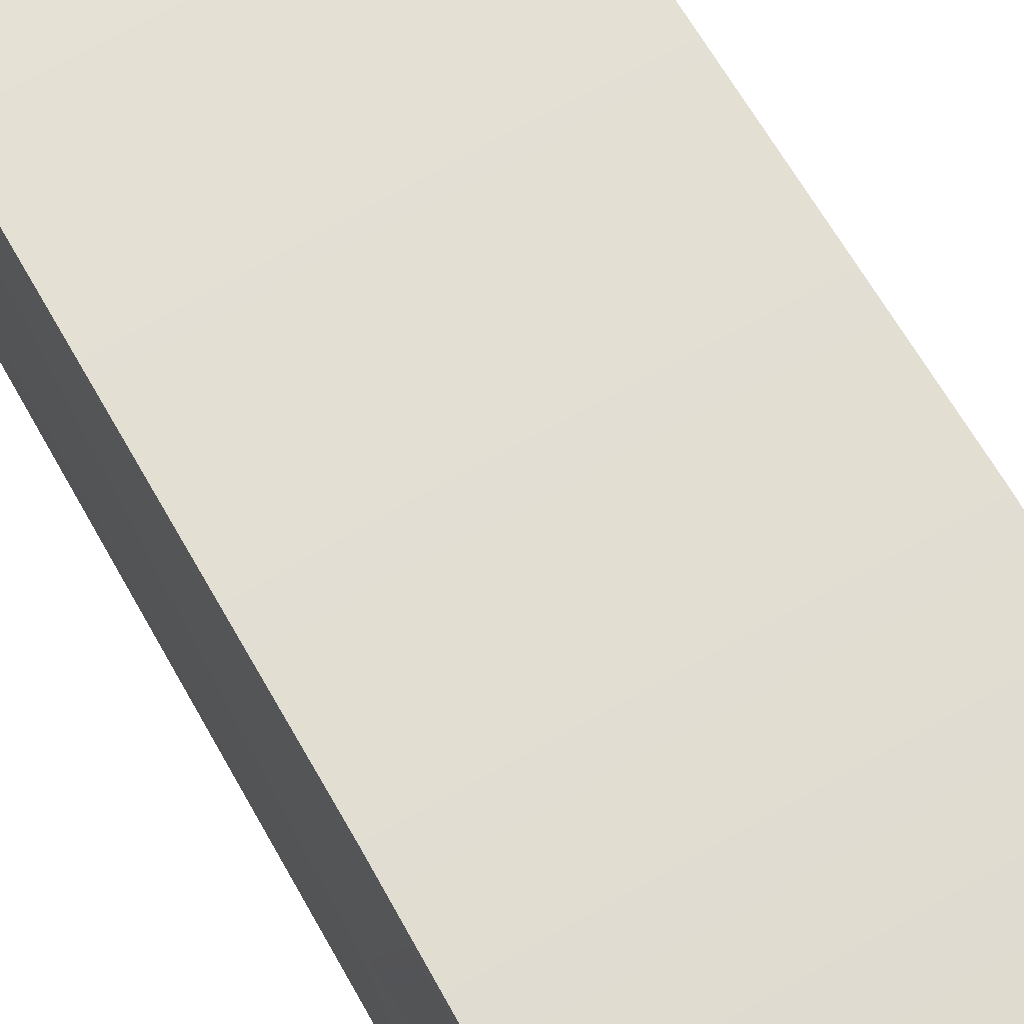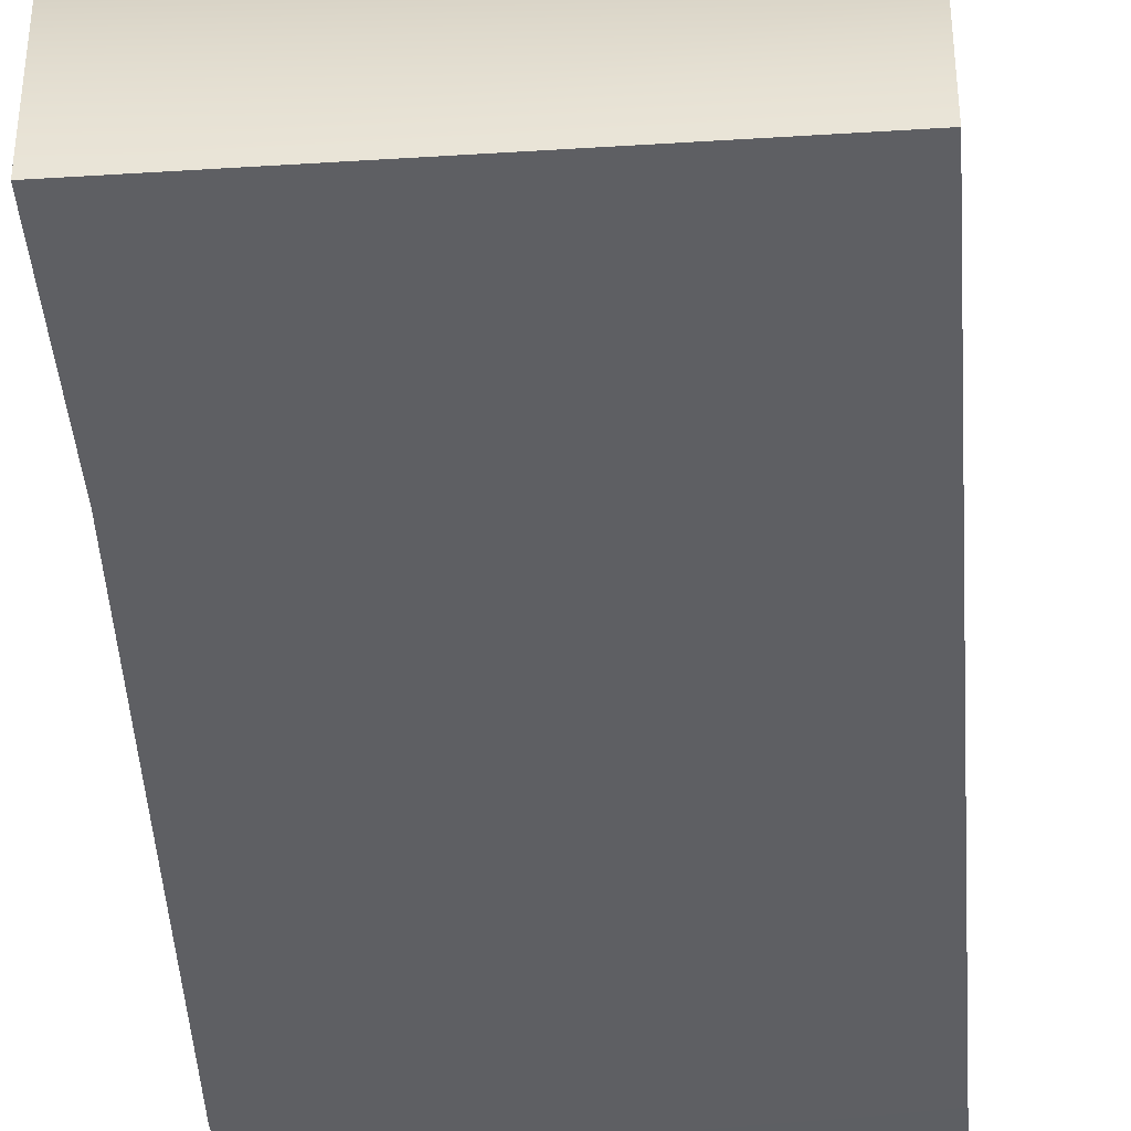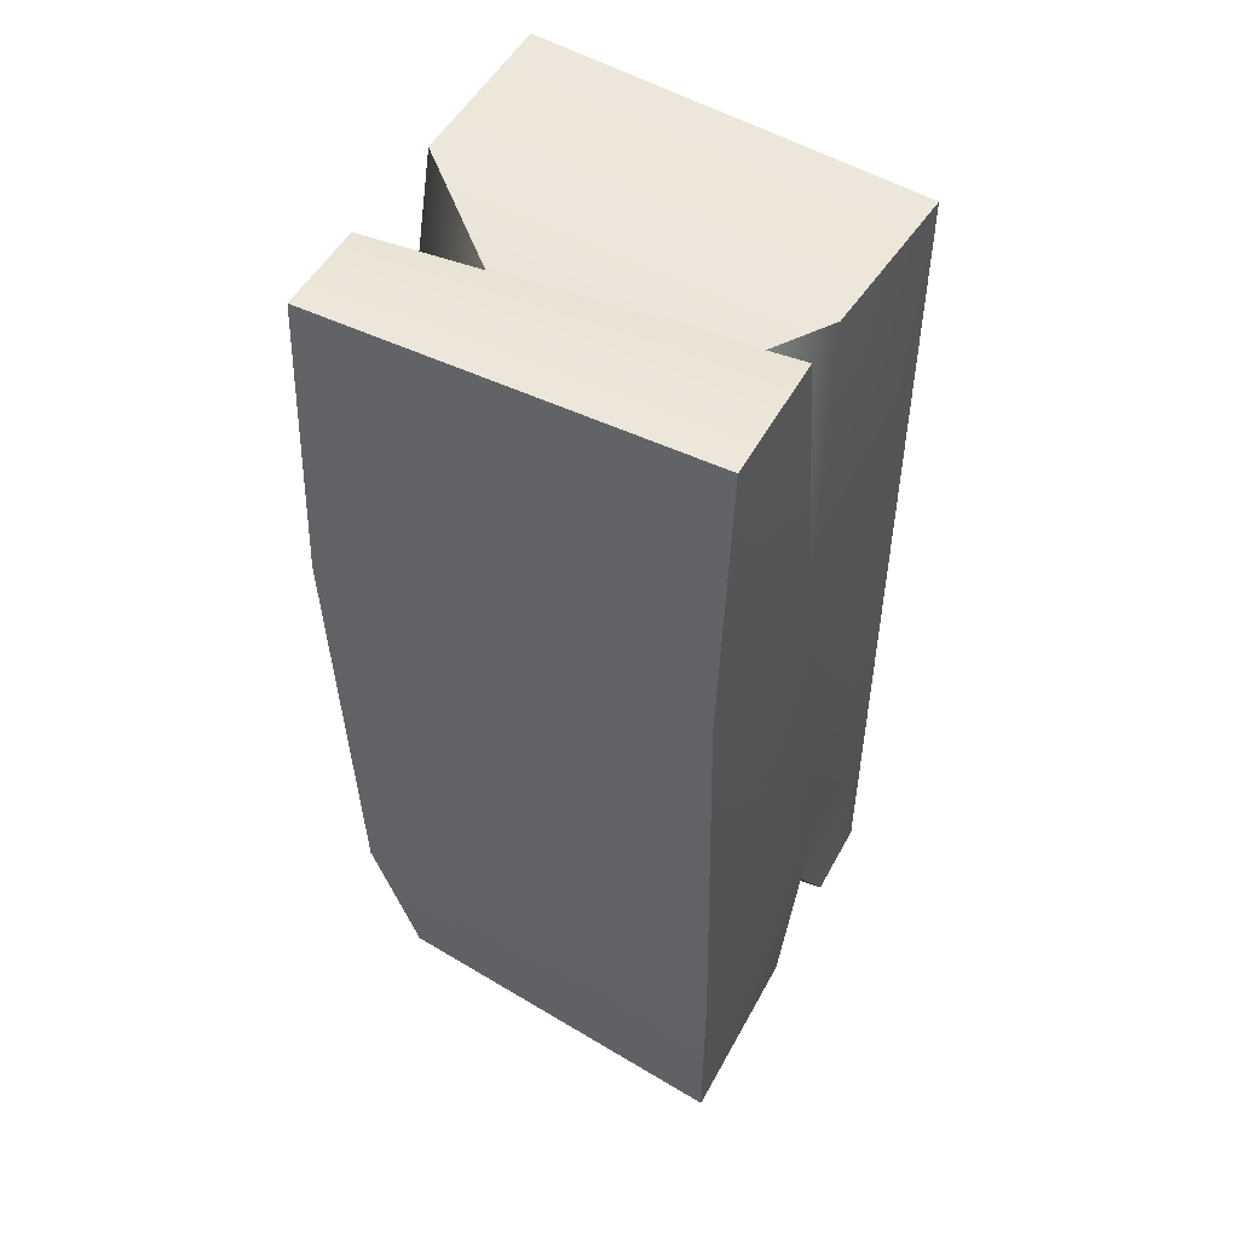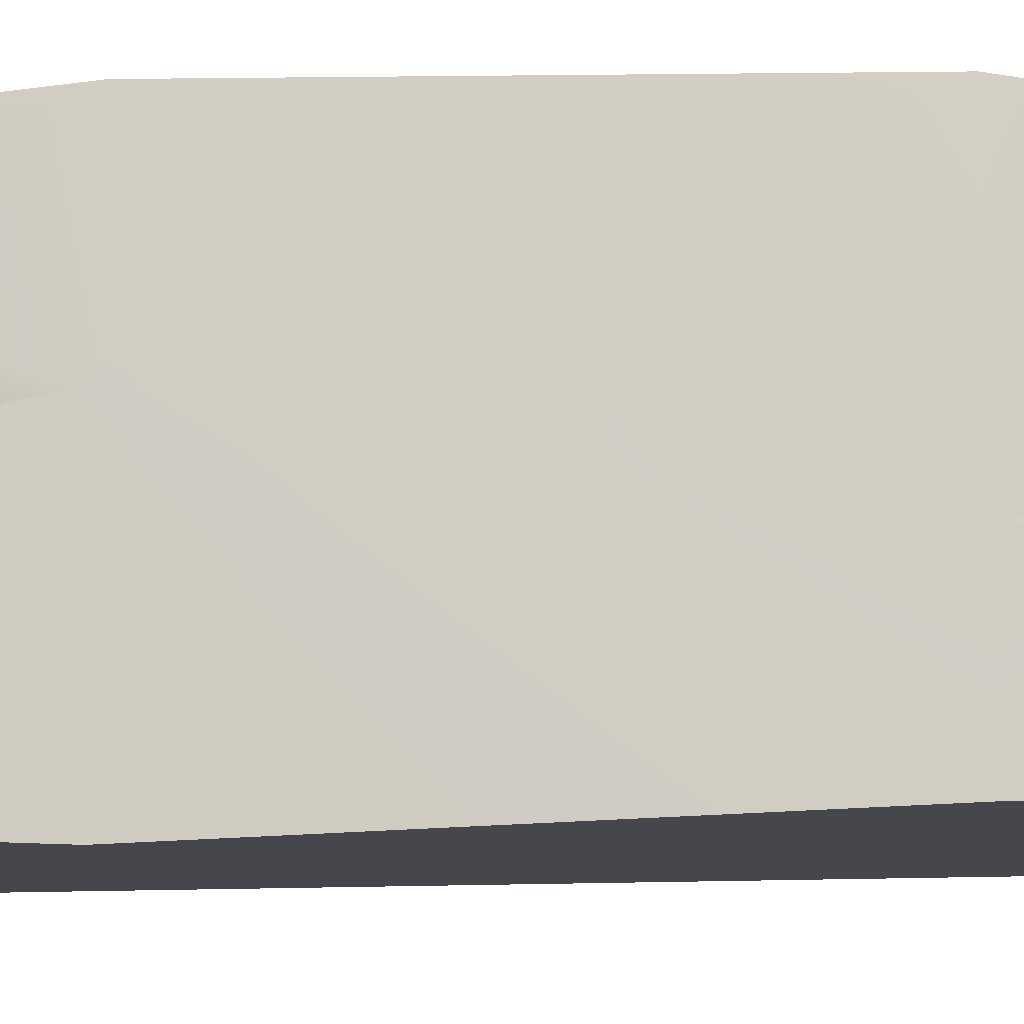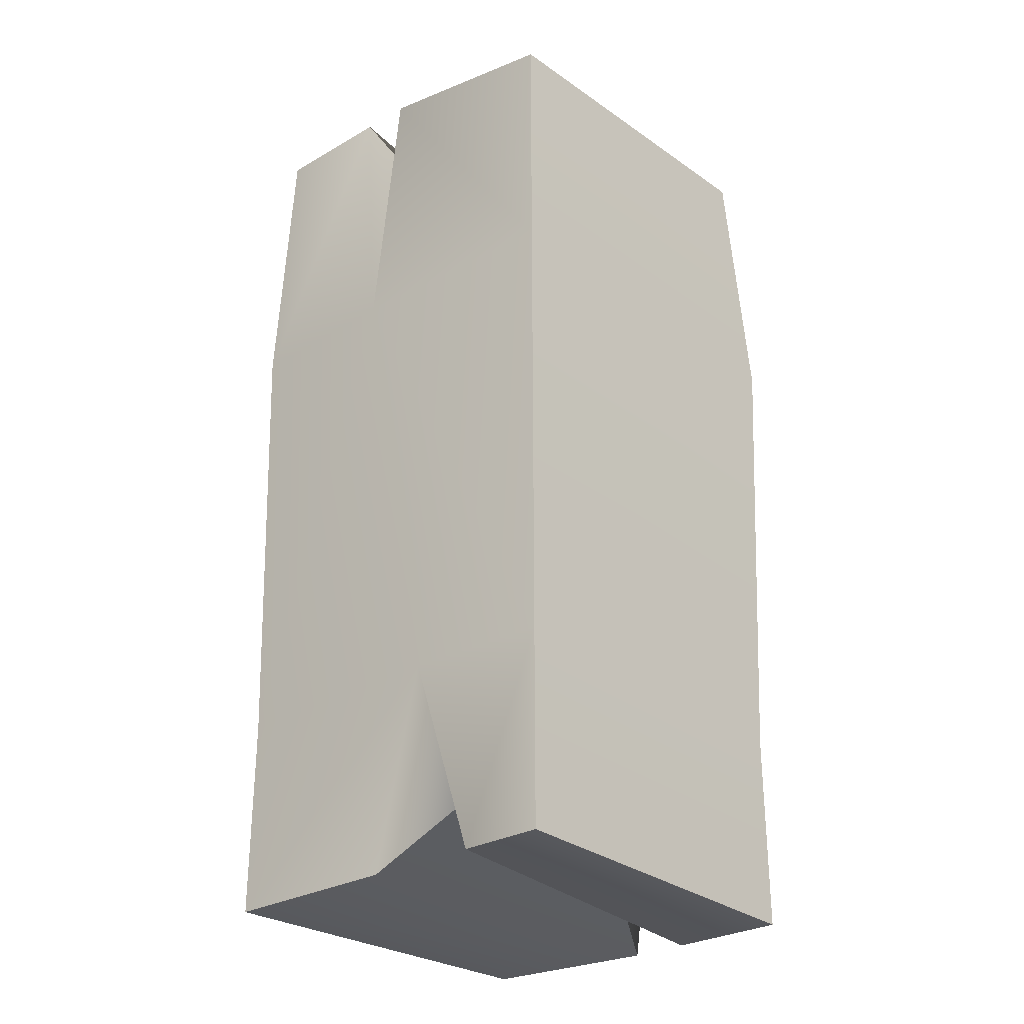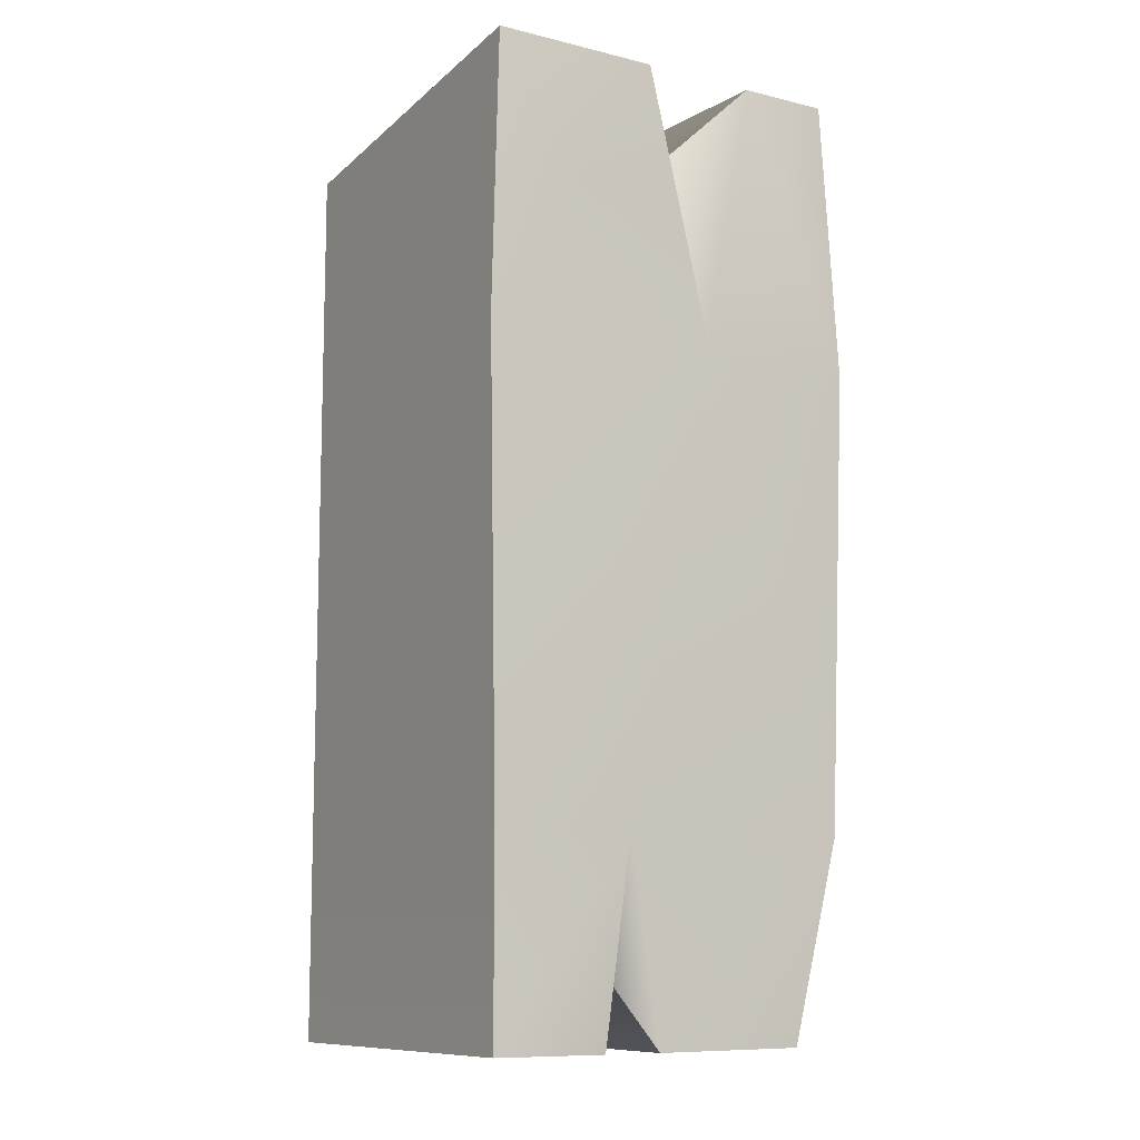
<metadata>
{"format":"obj","ext":"obj","renderer":"f3d","projection":"perspective","resolution":1024,"background":"white","views":[{"elev":68.1,"azim":150.5,"up":"+Z"},{"elev":-40.8,"azim":4.4,"up":"+Z"},{"elev":50.6,"azim":27.7,"up":"+Y"},{"elev":-11.2,"azim":-80.7,"up":"+Z"},{"elev":-29.1,"azim":130.4,"up":"+Y"},{"elev":-10.3,"azim":-121.6,"up":"+Y"}]}
</metadata>
<code>
g default
v 203.6 0 4.077
v 213 0 5
v 203 25 5
v 213 25 5
v 203 25 -5
v 213 24.06 -5
v 203 0 -5
v 213 0 -5
v 203 17.5 5.524
v 213 17.5 5.524
v 213 17.5 -5
v 202.6 17.5 -5.396
v 205.4 23.13 1
v 210.6 23.13 1
v 213.2 17.5 1
v 210.4 2.822 -1.226
v 205.6 2.822 -1.226
v 202.6 17.5 1
v 203 5.25 5
v 213 5.25 5
v 213.2 5.25 -1.226
v 213 5.25 -5
v 203 5.25 -5
v 203 5.25 -1.226
v 203 25 2.579
v 213 25 1.685
v 213 25 0.3384
v 203 25 -0.51
v 203 0 -0.431
v 213 0 0.21
v 213 0 -2.803
v 203 0 -1.972
g BOIS_Poteau_Used_5x2x2_LD
f 9 10 4 3
f 13 14 27 28
f 5 6 11 12
f 7 8 31 32
f 14 15 27
f 28 18 13
f 19 20 10 9
f 15 21 22 11
f 12 11 22 23
f 23 24 18 12
f 25 26 14 13
f 26 15 14
f 20 21 15 10
f 29 30 2 1
f 18 24 19 9
f 13 18 25
f 1 2 20 19
f 2 30 21 20
f 22 21 31 8
f 23 22 8 7
f 7 32 24 23
f 19 24 29 1
f 25 18 9 3
f 3 4 26 25
f 10 15 26 4
f 27 15 11 6
f 28 27 6 5
f 12 18 28 5
f 29 24 17
f 17 16 30 29
f 21 30 16
f 31 21 16
f 32 31 16 17
f 24 32 17

</code>
